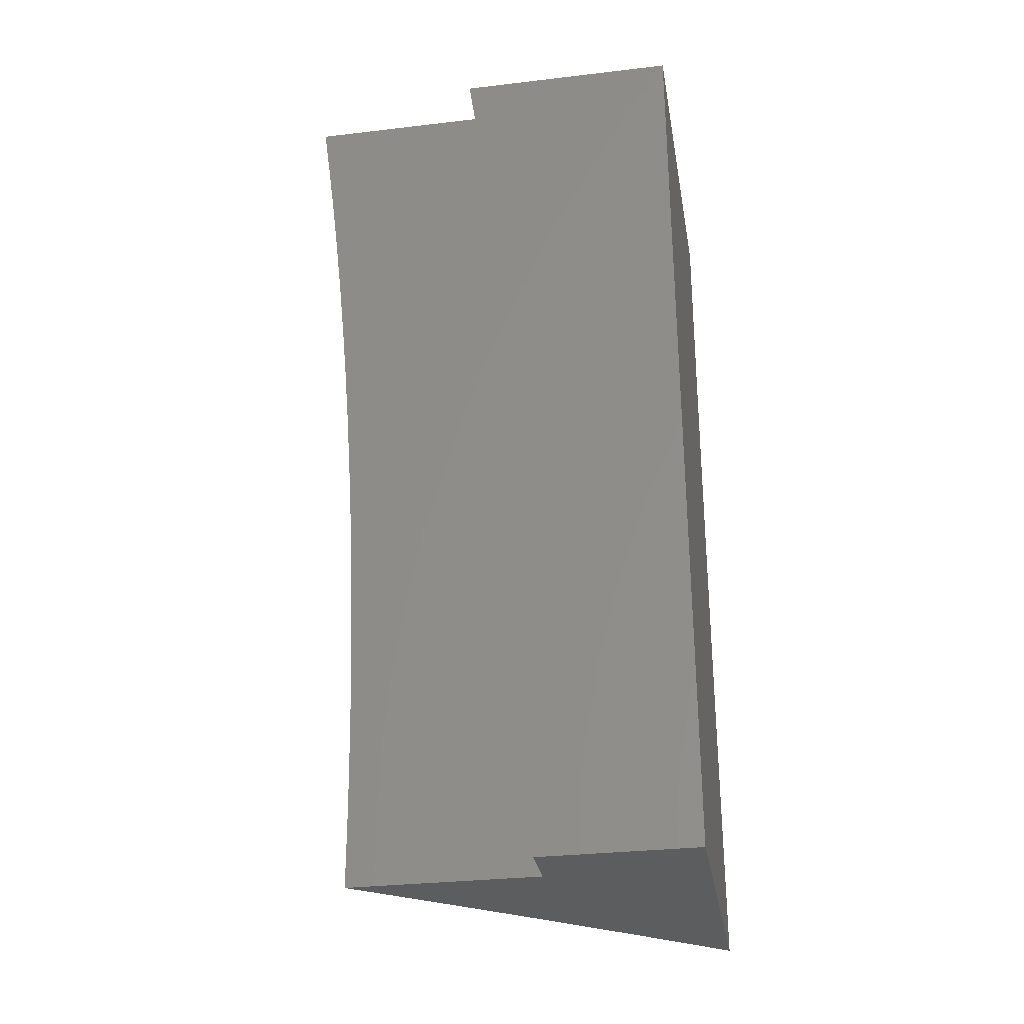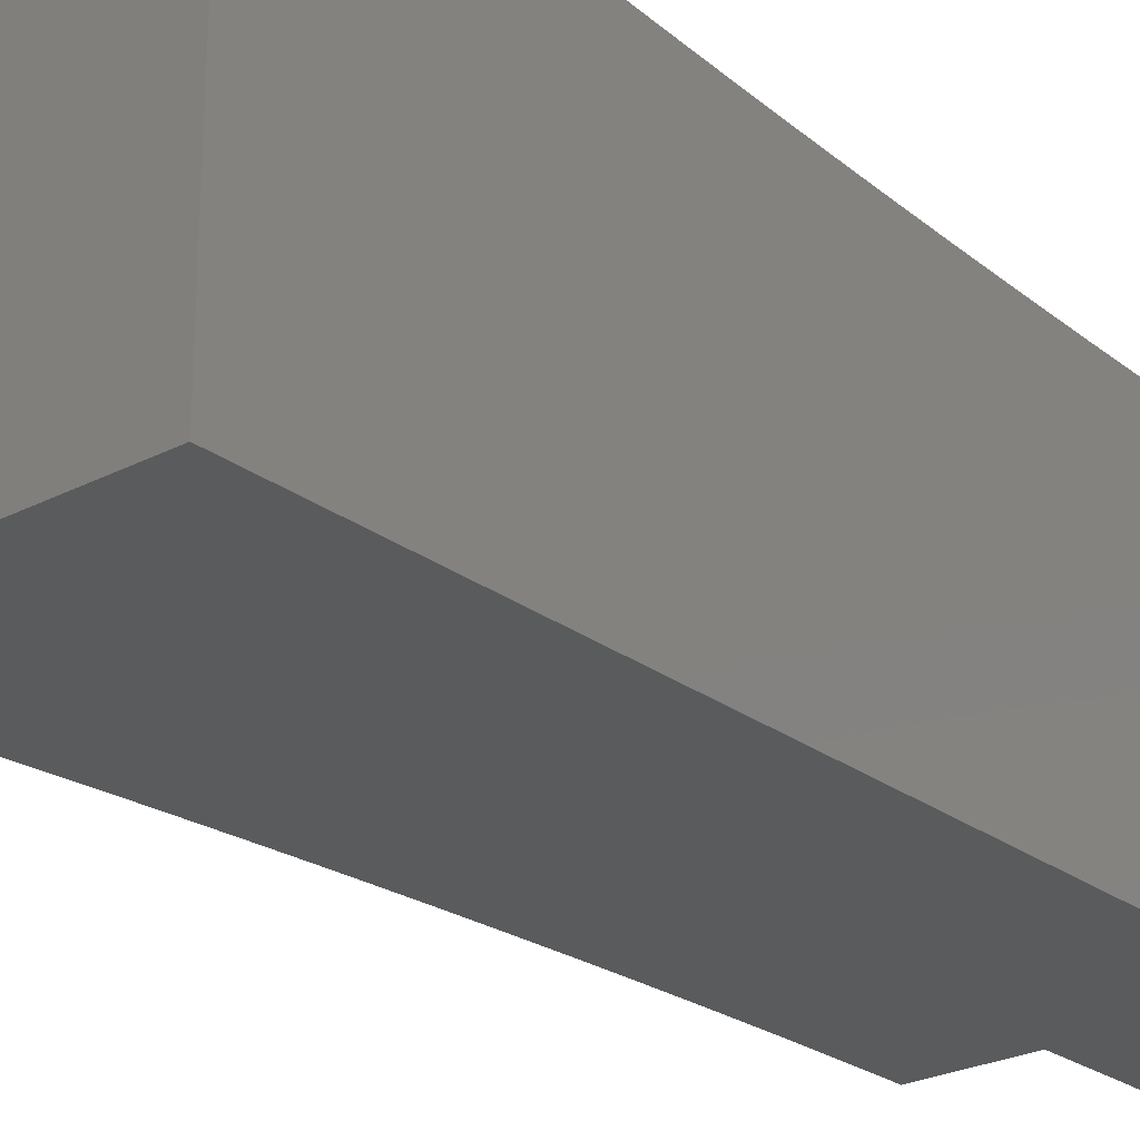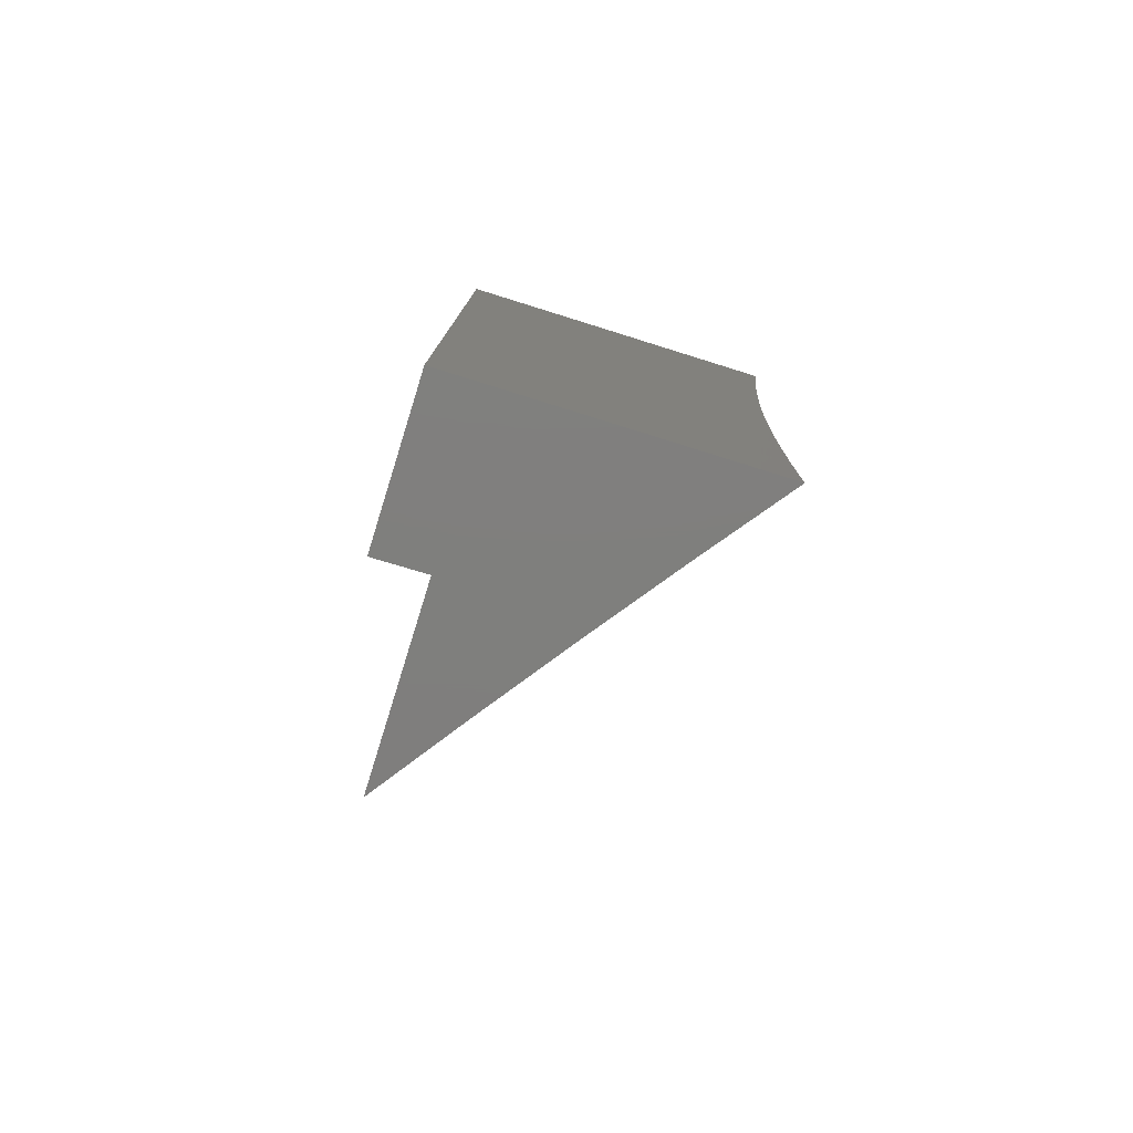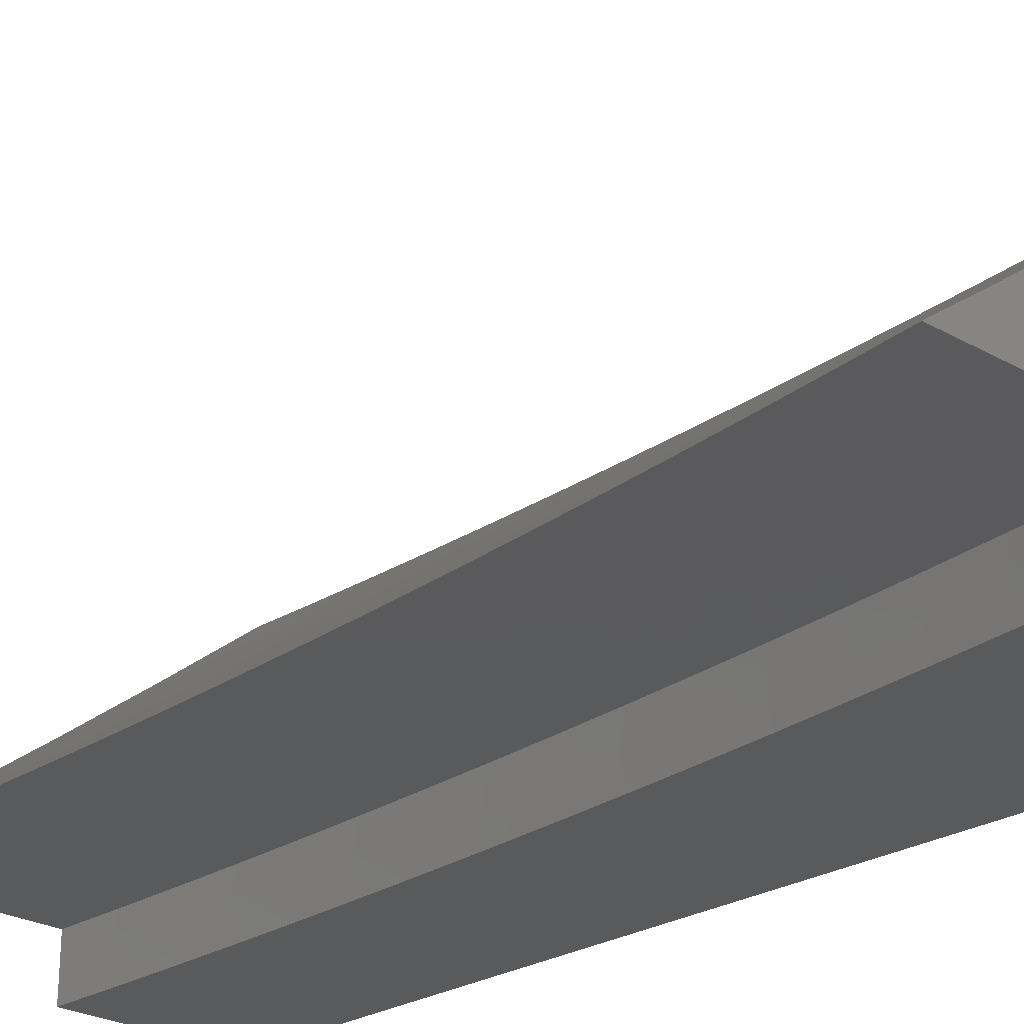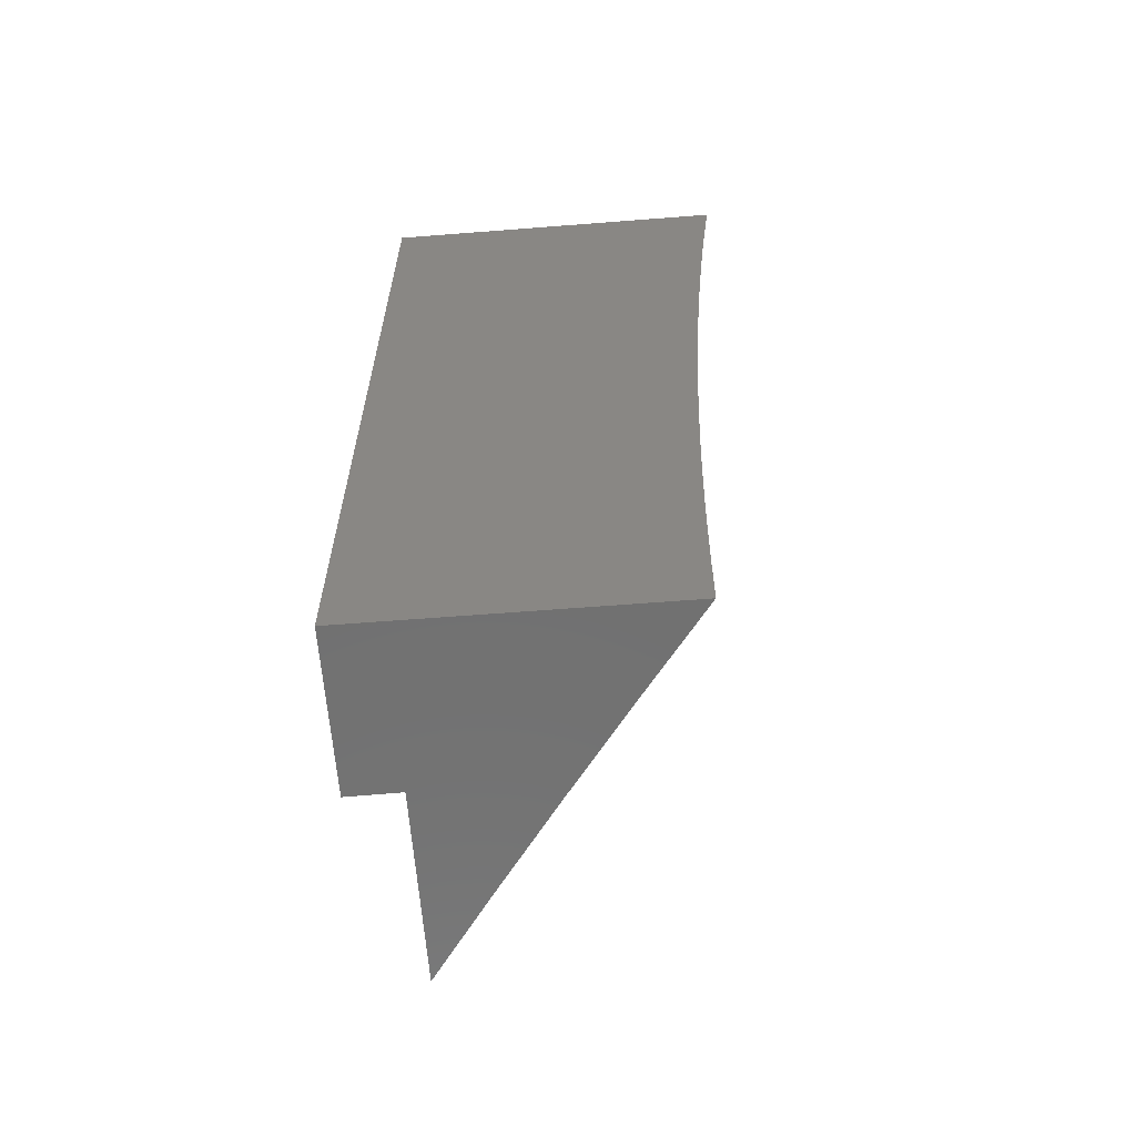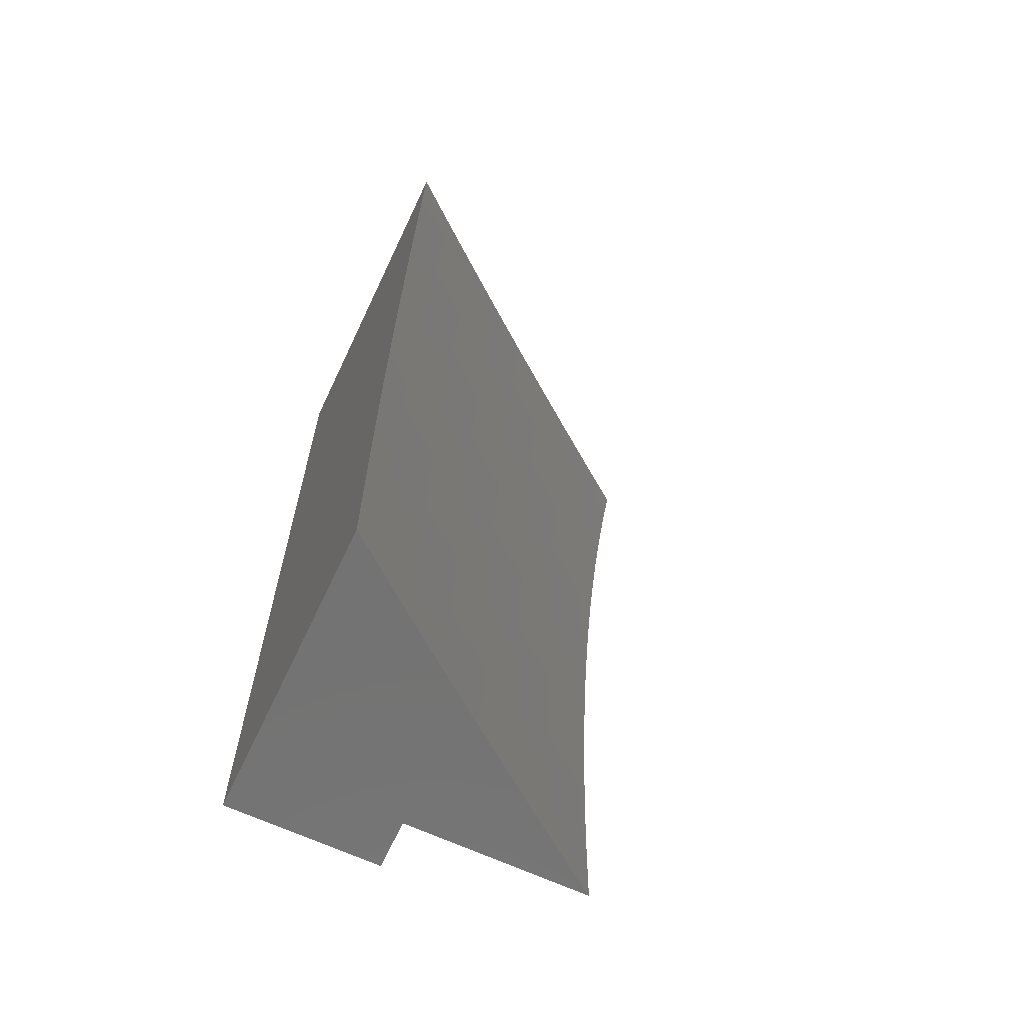
<metadata>
{"format":"stl","ext":"stl","renderer":"f3d","projection":"perspective","resolution":1024,"background":"white","views":[{"elev":-30.5,"azim":9.7,"up":"+Z"},{"elev":-25.2,"azim":40.0,"up":"+Y"},{"elev":-78.9,"azim":72.7,"up":"+Z"},{"elev":-24.2,"azim":-43.8,"up":"+Y"},{"elev":-62.9,"azim":94.5,"up":"+Z"},{"elev":-64.9,"azim":154.7,"up":"+Z"}]}
</metadata>
<code>
# stl→obj: 200 verts, 396 faces
v 6.563 -8.945 1
v 6.619 -8.906 1
v 6.572 -8.945 0.9378
v 6.622 -8.91 0.9367
v 6.58 -8.945 0.8756
v 6.624 -8.914 0.8734
v 6.587 -8.945 0.8133
v 6.627 -8.917 0.8103
v 6.594 -8.945 0.751
v 6.629 -8.92 0.7473
v 6.601 -8.945 0.6886
v 6.632 -8.923 0.6844
v 6.607 -8.945 0.6261
v 6.634 -8.926 0.6216
v 6.612 -8.945 0.5637
v 6.635 -8.929 0.5589
v 6.617 -8.945 0.5011
v 6.637 -8.931 0.4963
v 6.621 -8.945 0.4386
v 6.638 -8.933 0.4338
v 6.624 -8.945 0.376
v 6.64 -8.934 0.3715
v 6.627 -8.945 0.3134
v 6.641 -8.936 0.3092
v 6.63 -8.945 0.2507
v 6.642 -8.937 0.2471
v 6.632 -8.945 0.1881
v 6.642 -8.938 0.1852
v 6.633 -8.945 0.1254
v 6.643 -8.938 0.1233
v 6.634 -8.945 0.0627
v 6.643 -8.939 0.06159
v 6.634 -8.945 1.058e-15
v 6.698 -8.899 0.06159
v 6.727 -8.879 8.928e-16
v 6.753 -8.859 0.06159
v 6.819 -8.812 5.291e-16
v 6.808 -8.819 0.06159
v 6.863 -8.778 0.06159
v 6.808 -8.819 0.1233
v 6.863 -8.778 0.1233
v 6.808 -8.818 0.1852
v 6.862 -8.777 0.1852
v 6.807 -8.817 0.2471
v 6.862 -8.776 0.2471
v 6.806 -8.816 0.3092
v 6.861 -8.775 0.3092
v 6.805 -8.815 0.3715
v 6.86 -8.774 0.3715
v 6.804 -8.813 0.4338
v 6.859 -8.772 0.4338
v 6.802 -8.811 0.4963
v 6.857 -8.77 0.4963
v 6.801 -8.809 0.5589
v 6.855 -8.768 0.5589
v 6.799 -8.806 0.6216
v 6.854 -8.766 0.6216
v 6.797 -8.804 0.6844
v 6.851 -8.763 0.6844
v 6.795 -8.801 0.7473
v 6.849 -8.76 0.7473
v 6.792 -8.798 0.8103
v 6.847 -8.757 0.8103
v 6.789 -8.794 0.8734
v 6.844 -8.754 0.8734
v 6.787 -8.79 0.9367
v 6.841 -8.75 0.9367
v 6.784 -8.786 1
v 6.838 -8.746 1
v 6.677 -8.87 0.9367
v 6.674 -8.866 1
v 6.732 -8.831 0.9367
v 6.729 -8.827 1
v 6.895 -8.709 0.9367
v 6.892 -8.705 1
v 6.949 -8.668 0.9367
v 6.946 -8.664 1
v 7 -8.629 0.9377
v 7 -8.622 1
v 7 -8.635 0.8754
v 6.952 -8.672 0.8734
v 6.898 -8.713 0.8734
v 7 -8.64 0.813
v 6.955 -8.675 0.8103
v 6.901 -8.716 0.8103
v 7 -8.645 0.7506
v 6.958 -8.678 0.7473
v 6.904 -8.719 0.7473
v 7 -8.65 0.6881
v 6.96 -8.681 0.6844
v 6.906 -8.722 0.6844
v 7 -8.654 0.6257
v 6.962 -8.684 0.6216
v 6.908 -8.725 0.6216
v 7 -8.658 0.5632
v 6.964 -8.686 0.5589
v 6.91 -8.727 0.5589
v 7 -8.661 0.5007
v 6.966 -8.688 0.4963
v 6.911 -8.729 0.4963
v 7 -8.665 0.4381
v 6.967 -8.69 0.4338
v 6.913 -8.731 0.4338
v 7 -8.667 0.3756
v 6.968 -8.692 0.3715
v 6.914 -8.733 0.3715
v 7 -8.669 0.313
v 6.969 -8.693 0.3092
v 6.915 -8.734 0.3092
v 7 -8.671 0.2504
v 6.97 -8.694 0.2471
v 6.916 -8.735 0.2471
v 7 -8.673 0.1878
v 6.971 -8.695 0.1852
v 6.917 -8.736 0.1852
v 7 -8.674 0.1252
v 6.972 -8.696 0.1233
v 6.917 -8.737 0.1233
v 7 -8.674 0.06262
v 6.972 -8.696 0.06159
v 6.918 -8.737 0.06159
v 7 -8.674 0
v 6.91 -8.743 1.653e-16
v 6.68 -8.874 0.8734
v 6.735 -8.834 0.8734
v 6.682 -8.878 0.8103
v 6.737 -8.838 0.8103
v 6.685 -8.881 0.7473
v 6.74 -8.841 0.7473
v 6.687 -8.884 0.6844
v 6.742 -8.844 0.6844
v 6.689 -8.887 0.6216
v 6.744 -8.847 0.6216
v 6.691 -8.889 0.5589
v 6.746 -8.849 0.5589
v 6.692 -8.891 0.4963
v 6.748 -8.851 0.4963
v 6.694 -8.893 0.4338
v 6.749 -8.853 0.4338
v 6.695 -8.895 0.3715
v 6.75 -8.855 0.3715
v 6.696 -8.896 0.3092
v 6.751 -8.856 0.3092
v 6.697 -8.897 0.2471
v 6.752 -8.857 0.2471
v 6.698 -8.898 0.1852
v 6.753 -8.858 0.1852
v 6.698 -8.899 0.1233
v 6.753 -8.859 0.1233
v 6.761 -8.945 1
v 6.77 -8.945 0.938
v 6.779 -8.945 0.8759
v 6.786 -8.945 0.8137
v 6.794 -8.945 0.7515
v 6.8 -8.945 0.6892
v 6.806 -8.945 0.6268
v 6.812 -8.945 0.5643
v 6.817 -8.945 0.5018
v 6.821 -8.945 0.4393
v 6.825 -8.945 0.3766
v 6.828 -8.945 0.314
v 6.83 -8.945 0.2512
v 6.832 -8.945 0.1885
v 6.834 -8.945 0.1257
v 6.835 -8.945 0.06286
v 6.835 -8.945 1.388e-16
v 6.77 -9 0.9379
v 6.761 -9 1
v 6.77 -8.972 0.9363
v 6.779 -8.973 0.8728
v 6.778 -9 0.8757
v 6.786 -9 0.8135
v 6.787 -8.973 0.8094
v 6.793 -9 0.7511
v 6.794 -8.973 0.7461
v 6.799 -9 0.6888
v 6.801 -8.973 0.683
v 6.806 -9 0.6263
v 6.807 -8.973 0.62
v 6.811 -9 0.5639
v 6.812 -8.973 0.5572
v 6.816 -9 0.5014
v 6.817 -8.973 0.4945
v 6.82 -9 0.4388
v 6.821 -8.973 0.432
v 6.824 -9 0.3762
v 6.825 -8.973 0.3697
v 6.827 -9 0.3136
v 6.828 -8.973 0.3076
v 6.83 -9 0.2509
v 6.83 -8.973 0.2457
v 6.832 -9 0.1882
v 6.832 -8.973 0.1839
v 6.833 -9 0.1255
v 6.834 -8.973 0.1224
v 6.834 -9 0.06275
v 6.835 -8.973 0.06109
v 6.834 -9 0
v 7 -9 1
v 7 -9 0
f 1 2 3
f 3 2 4
f 3 4 5
f 5 4 6
f 5 6 7
f 7 6 8
f 7 8 9
f 9 8 10
f 9 10 11
f 11 10 12
f 11 12 13
f 13 12 14
f 13 14 15
f 15 14 16
f 15 16 17
f 17 16 18
f 17 18 19
f 19 18 20
f 19 20 21
f 21 20 22
f 21 22 23
f 23 22 24
f 23 24 25
f 25 24 26
f 25 26 27
f 27 26 28
f 27 28 29
f 29 28 30
f 29 30 31
f 31 30 32
f 31 32 33
f 33 32 34
f 33 34 35
f 35 34 36
f 35 36 37
f 37 36 38
f 37 38 39
f 39 38 40
f 39 40 41
f 41 40 42
f 41 42 43
f 43 42 44
f 43 44 45
f 45 44 46
f 45 46 47
f 47 46 48
f 47 48 49
f 49 48 50
f 49 50 51
f 51 50 52
f 51 52 53
f 53 52 54
f 53 54 55
f 55 54 56
f 55 56 57
f 57 56 58
f 57 58 59
f 59 58 60
f 59 60 61
f 61 60 62
f 61 62 63
f 63 62 64
f 63 64 65
f 65 64 66
f 65 66 67
f 67 66 68
f 67 68 69
f 4 2 70
f 70 2 71
f 70 71 72
f 72 71 73
f 72 73 66
f 66 73 68
f 67 69 74
f 74 69 75
f 74 75 76
f 76 75 77
f 76 77 78
f 78 77 79
f 78 80 76
f 76 80 81
f 76 81 74
f 74 81 82
f 74 82 67
f 67 82 65
f 80 83 81
f 81 83 84
f 81 84 82
f 82 84 85
f 82 85 65
f 65 85 63
f 83 86 84
f 84 86 87
f 84 87 85
f 85 87 88
f 85 88 63
f 63 88 61
f 86 89 87
f 87 89 90
f 87 90 88
f 88 90 91
f 88 91 61
f 61 91 59
f 89 92 90
f 90 92 93
f 90 93 91
f 91 93 94
f 91 94 59
f 59 94 57
f 92 95 93
f 93 95 96
f 93 96 94
f 94 96 97
f 94 97 57
f 57 97 55
f 95 98 96
f 96 98 99
f 96 99 97
f 97 99 100
f 97 100 55
f 55 100 53
f 98 101 99
f 99 101 102
f 99 102 100
f 100 102 103
f 100 103 53
f 53 103 51
f 101 104 102
f 102 104 105
f 102 105 103
f 103 105 106
f 103 106 51
f 51 106 49
f 104 107 105
f 105 107 108
f 105 108 106
f 106 108 109
f 106 109 49
f 49 109 47
f 107 110 108
f 108 110 111
f 108 111 109
f 109 111 112
f 109 112 47
f 47 112 45
f 110 113 111
f 111 113 114
f 111 114 112
f 112 114 115
f 112 115 45
f 45 115 43
f 113 116 114
f 114 116 117
f 114 117 115
f 115 117 118
f 115 118 43
f 43 118 41
f 116 119 117
f 117 119 120
f 117 120 118
f 118 120 121
f 118 121 41
f 41 121 39
f 119 122 120
f 120 122 123
f 120 123 121
f 121 123 39
f 123 37 39
f 6 4 124
f 124 4 70
f 124 70 125
f 125 70 72
f 125 72 64
f 64 72 66
f 8 6 126
f 126 6 124
f 126 124 127
f 127 124 125
f 127 125 62
f 62 125 64
f 10 8 128
f 128 8 126
f 128 126 129
f 129 126 127
f 129 127 60
f 60 127 62
f 12 10 130
f 130 10 128
f 130 128 131
f 131 128 129
f 131 129 58
f 58 129 60
f 14 12 132
f 132 12 130
f 132 130 133
f 133 130 131
f 133 131 56
f 56 131 58
f 16 14 134
f 134 14 132
f 134 132 135
f 135 132 133
f 135 133 54
f 54 133 56
f 18 16 136
f 136 16 134
f 136 134 137
f 137 134 135
f 137 135 52
f 52 135 54
f 20 18 138
f 138 18 136
f 138 136 139
f 139 136 137
f 139 137 50
f 50 137 52
f 22 20 140
f 140 20 138
f 140 138 141
f 141 138 139
f 141 139 48
f 48 139 50
f 24 22 142
f 142 22 140
f 142 140 143
f 143 140 141
f 143 141 46
f 46 141 48
f 26 24 144
f 144 24 142
f 144 142 145
f 145 142 143
f 145 143 44
f 44 143 46
f 28 26 146
f 146 26 144
f 146 144 147
f 147 144 145
f 147 145 42
f 42 145 44
f 34 32 30
f 30 28 148
f 148 28 146
f 148 146 149
f 149 146 147
f 149 147 40
f 40 147 42
f 36 34 148
f 148 34 30
f 36 148 149
f 38 36 149
f 38 149 40
f 1 3 150
f 150 3 5
f 150 5 7
f 7 9 150
f 150 9 11
f 150 11 151
f 151 11 13
f 151 13 152
f 152 13 153
f 153 13 15
f 153 15 154
f 154 15 17
f 154 17 155
f 155 17 19
f 155 19 156
f 156 19 157
f 157 19 21
f 157 21 158
f 158 21 23
f 158 23 159
f 159 23 25
f 159 25 160
f 160 25 161
f 161 25 27
f 161 27 162
f 162 27 29
f 162 29 163
f 163 29 164
f 164 29 31
f 164 31 165
f 165 31 33
f 165 33 166
f 167 168 169
f 169 168 150
f 169 150 151
f 151 152 169
f 169 152 170
f 169 170 171
f 171 170 172
f 172 170 173
f 172 173 174
f 174 173 175
f 174 175 176
f 176 175 177
f 176 177 178
f 178 177 179
f 178 179 180
f 180 179 181
f 180 181 182
f 182 181 183
f 182 183 184
f 184 183 185
f 184 185 186
f 186 185 187
f 186 187 188
f 188 187 189
f 188 189 190
f 190 189 191
f 190 191 192
f 192 191 193
f 192 193 194
f 194 193 195
f 194 195 196
f 196 195 197
f 196 197 198
f 198 197 166
f 166 197 165
f 165 197 195
f 165 195 164
f 164 195 193
f 164 193 163
f 163 193 191
f 163 191 162
f 162 191 189
f 162 189 161
f 161 189 187
f 161 187 160
f 160 187 185
f 160 185 159
f 159 185 183
f 159 183 158
f 158 183 181
f 158 181 157
f 157 181 179
f 157 179 156
f 156 179 177
f 156 177 155
f 155 177 175
f 155 175 154
f 154 175 173
f 154 173 153
f 153 173 170
f 153 170 152
f 171 167 169
f 168 167 199
f 199 167 171
f 199 171 172
f 172 174 199
f 199 174 176
f 199 176 178
f 178 180 199
f 199 180 182
f 199 182 184
f 184 186 199
f 199 186 200
f 200 186 188
f 200 188 190
f 190 192 200
f 200 192 194
f 200 194 196
f 196 198 200
f 198 166 200
f 200 166 37
f 200 37 123
f 33 35 166
f 166 35 37
f 123 122 200
f 168 199 150
f 150 199 68
f 150 68 73
f 79 77 199
f 199 77 75
f 199 75 69
f 69 68 199
f 73 71 150
f 150 71 2
f 150 2 1
f 122 119 200
f 200 119 116
f 200 116 113
f 113 110 200
f 200 110 107
f 200 107 104
f 104 101 200
f 200 101 199
f 199 101 98
f 199 98 95
f 95 92 199
f 199 92 89
f 199 89 86
f 86 83 199
f 199 83 80
f 199 80 78
f 78 79 199

</code>
